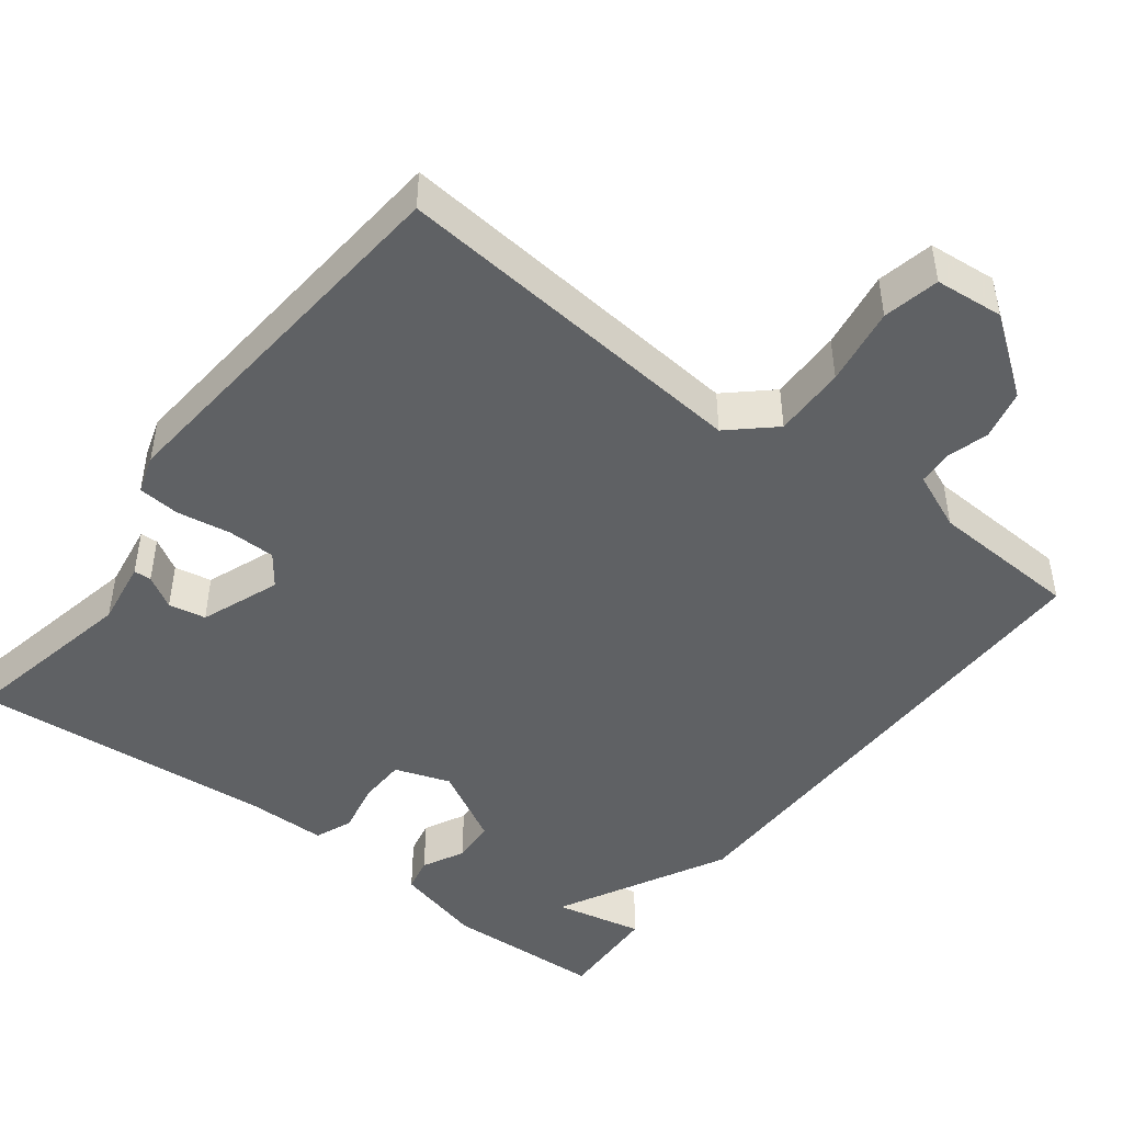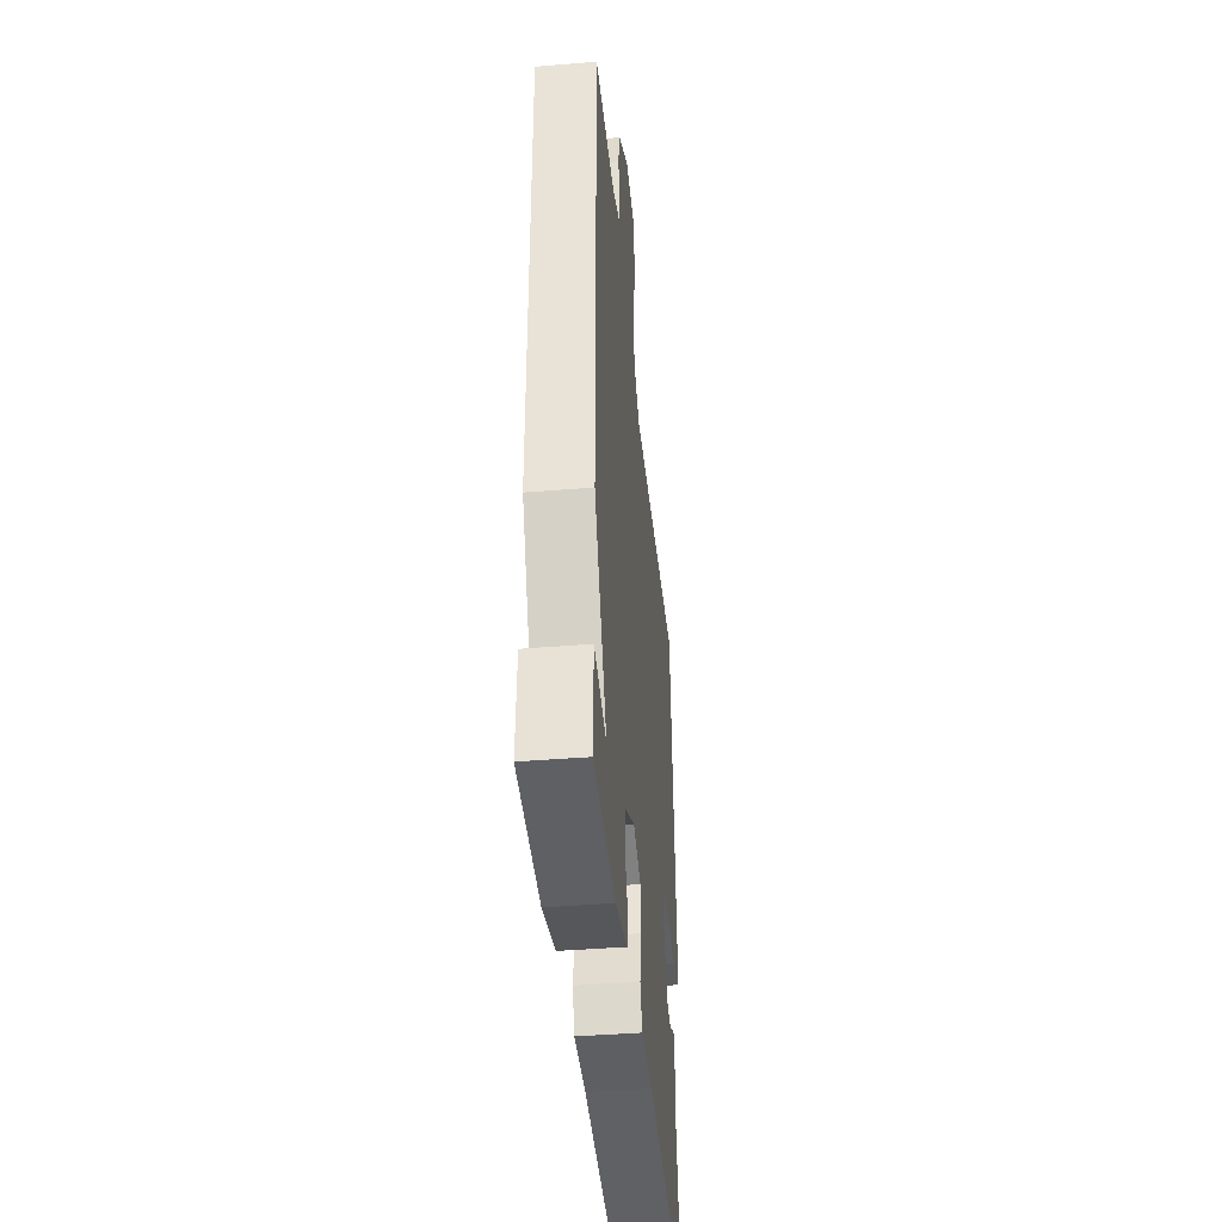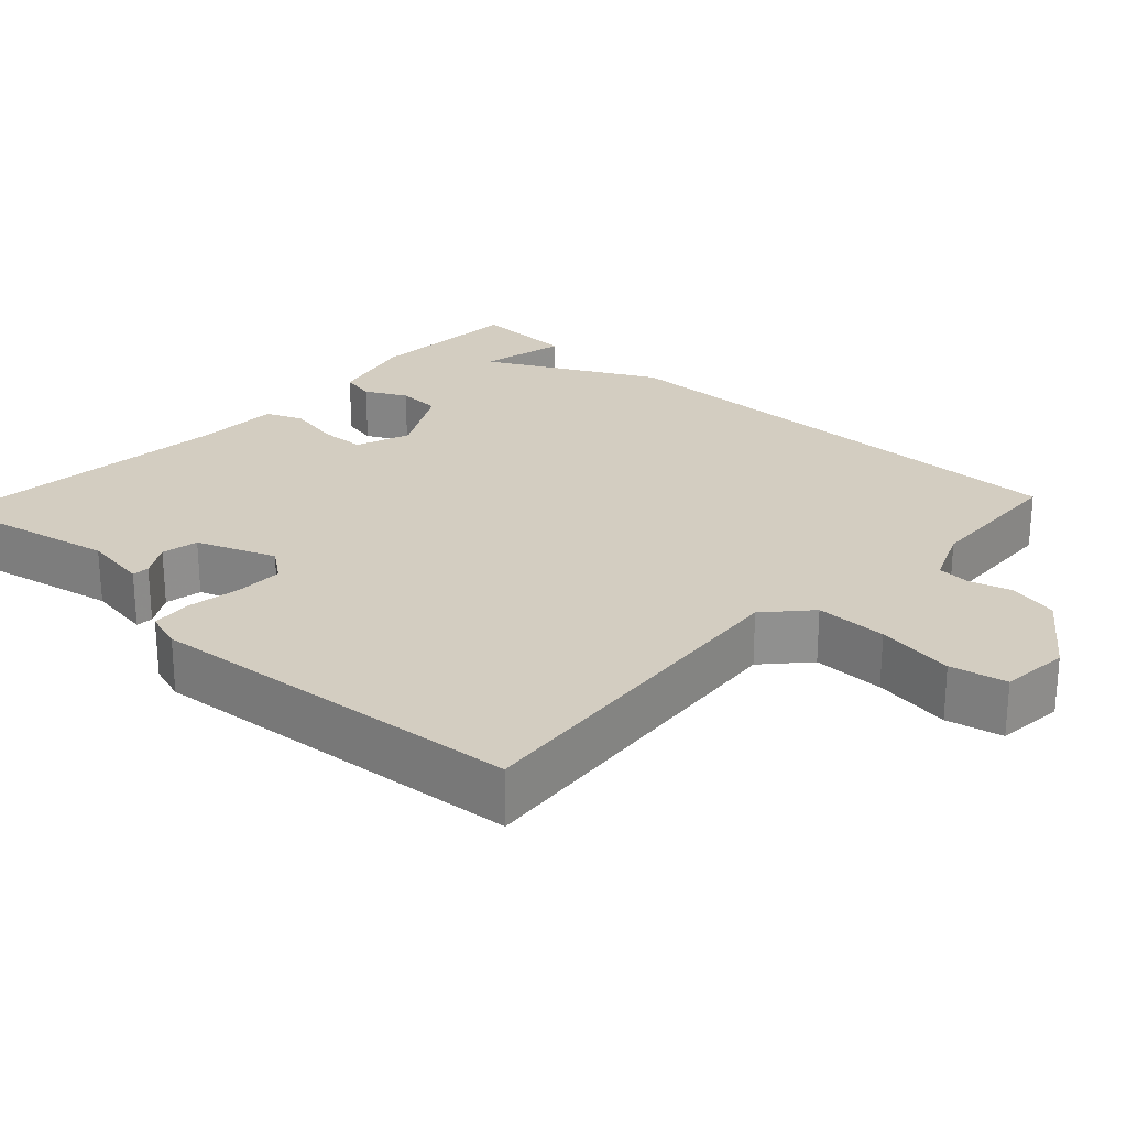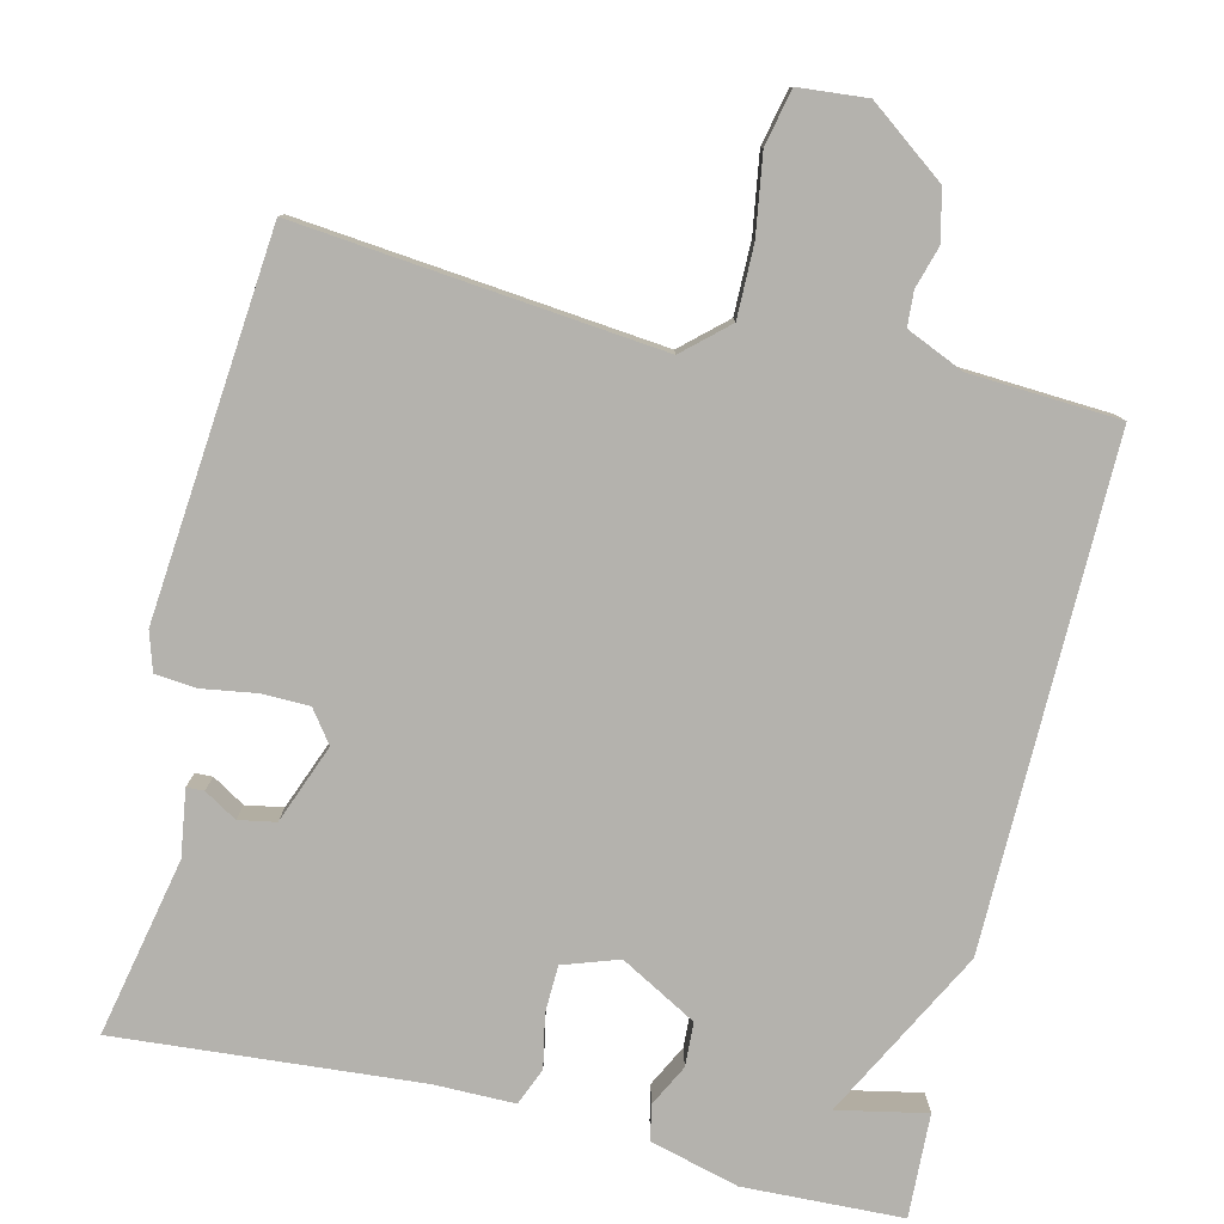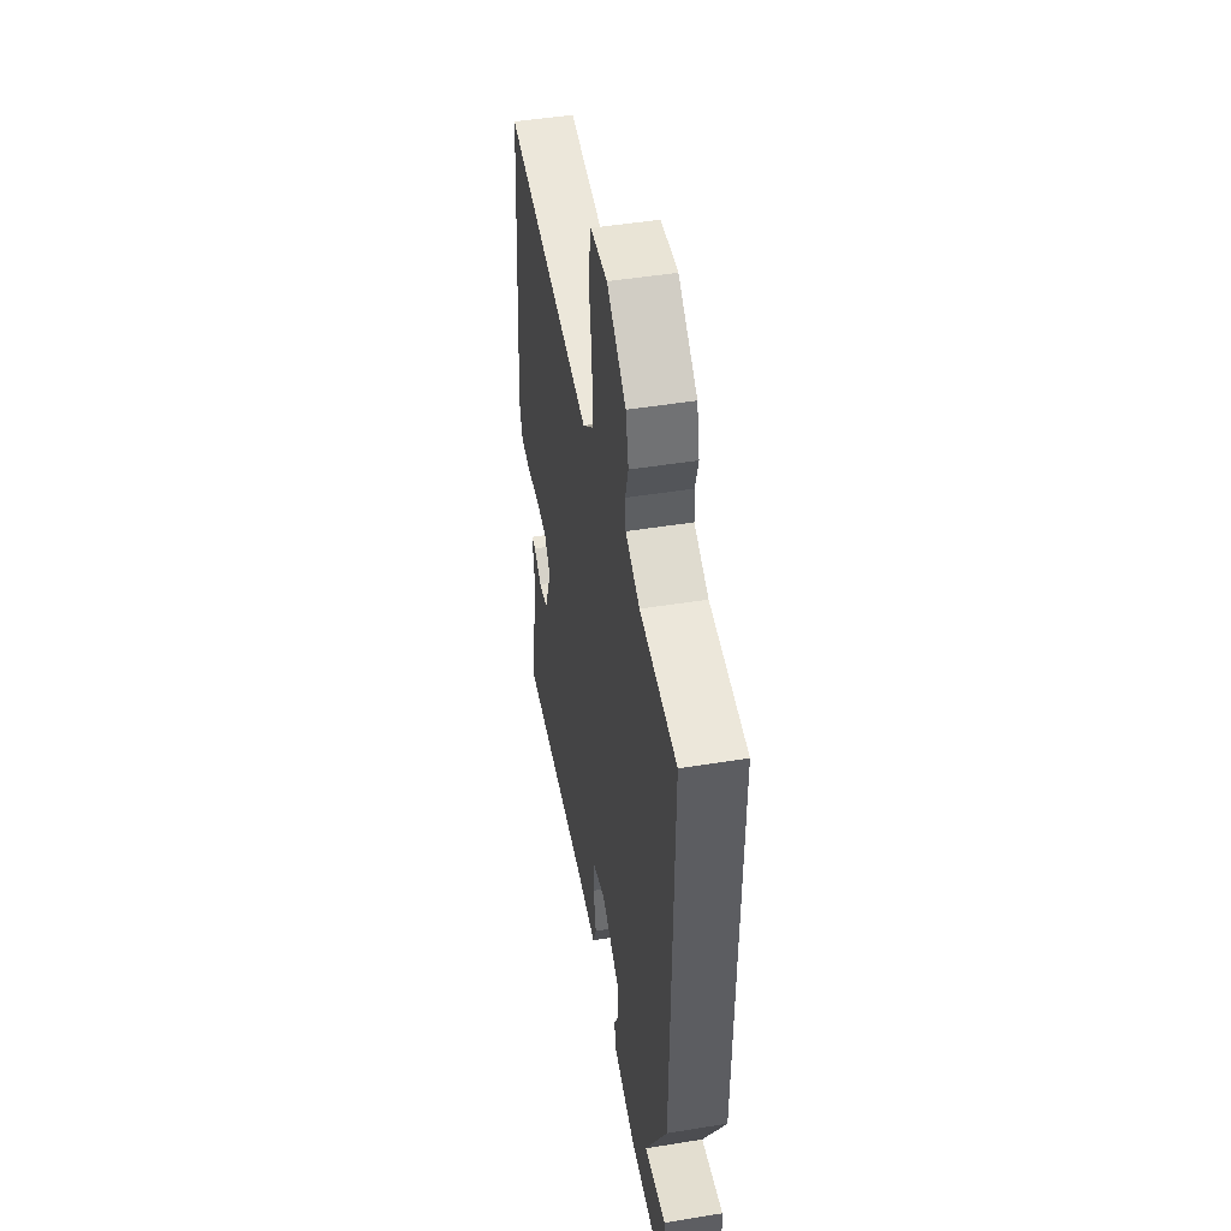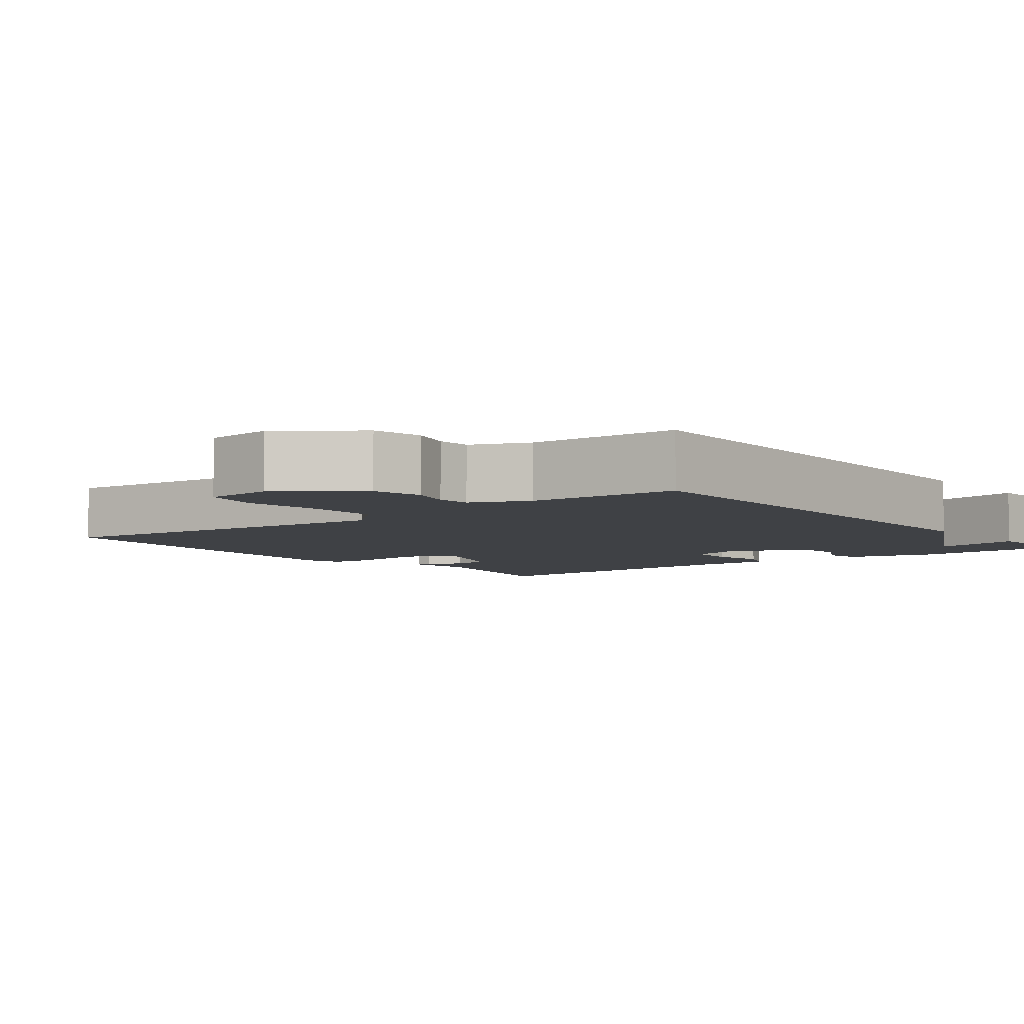
<metadata>
{"format":"obj","ext":"obj","renderer":"f3d","projection":"perspective","resolution":1024,"background":"white","views":[{"elev":-46.5,"azim":-37.2,"up":"+Y"},{"elev":-41.7,"azim":95.6,"up":"+Z"},{"elev":24.8,"azim":-46.9,"up":"+Y"},{"elev":-79.6,"azim":-13.5,"up":"+Y"},{"elev":48.0,"azim":79.7,"up":"+Z"},{"elev":-5.6,"azim":38.2,"up":"+Y"}]}
</metadata>
<code>
v 0.5 0.07 -0.5
v 0.29 0.07 -0.508
v 0.173 0.07 -0.477
v 0.163 0.07 -0.431
v 0.191 0.07 -0.376
v 0.188 0.07 -0.318
v 0.087 0.07 -0.262
v 0.014 0.07 -0.287
v 0.012 0.07 -0.349
v 0.026 0.07 -0.419
v 0.006 0.07 -0.468
v -0.101 0.07 -0.468
v -0.5 0.07 -0.5
v -0.451 0.07 -0.264
v -0.464 0.07 -0.177
v -0.441 0.07 -0.176
v -0.398 0.07 -0.202
v -0.349 0.07 -0.193
v -0.309 0.07 -0.089
v -0.34 0.07 -0.047
v -0.403 0.07 -0.046
v -0.474 0.07 -0.057
v -0.529 0.07 -0.052
v -0.545 0.07 -0.001
v -0.5 0.07 0.5
v -0.023 0.07 0.453
v 0.035 0.07 0.505
v 0.034 0.07 0.6
v 0.018 0.07 0.703
v 0.034 0.07 0.777
v 0.124 0.07 0.785
v 0.225 0.07 0.71
v 0.24 0.07 0.644
v 0.224 0.07 0.589
v 0.227 0.07 0.544
v 0.303 0.07 0.511
v 0.5 0.07 0.5
v 0.494 0.07 -0.163
v 0.377 0.07 -0.387
v 0.494 0.07 -0.363
v 0.5 0 -0.5
v 0.29 0 -0.508
v 0.173 0 -0.477
v 0.163 0 -0.431
v 0.191 0 -0.376
v 0.188 0 -0.318
v 0.087 0 -0.262
v 0.014 0 -0.287
v 0.012 0 -0.349
v 0.026 0 -0.419
v 0.006 0 -0.468
v -0.101 0 -0.468
v -0.5 0 -0.5
v -0.451 0 -0.264
v -0.464 0 -0.177
v -0.441 0 -0.176
v -0.398 0 -0.202
v -0.349 0 -0.193
v -0.309 0 -0.089
v -0.34 0 -0.047
v -0.403 0 -0.046
v -0.474 0 -0.057
v -0.529 0 -0.052
v -0.545 0 -0.001
v -0.5 0 0.5
v -0.023 0 0.453
v 0.035 0 0.505
v 0.034 0 0.6
v 0.018 0 0.703
v 0.034 0 0.777
v 0.124 0 0.785
v 0.225 0 0.71
v 0.24 0 0.644
v 0.224 0 0.589
v 0.227 0 0.544
v 0.303 0 0.511
v 0.5 0 0.5
v 0.494 0 -0.163
v 0.377 0 -0.387
v 0.494 0 -0.363
f 2 3 4
f 1 2 4
f 40 1 4
f 39 40 4
f 36 37 38 39
f 35 36 39
f 32 33 34
f 31 32 34
f 30 31 34
f 29 30 34
f 28 29 34
f 27 28 34 35
f 26 27 35 39
f 24 25 26
f 23 24 26
f 22 23 26
f 21 22 26
f 20 21 26
f 19 20 26 39
f 14 15 16 17
f 14 17 18
f 13 14 18
f 12 13 18
f 12 18 19
f 11 12 19
f 10 11 19
f 9 10 19
f 39 4 5
f 39 5 6
f 8 9 19
f 7 8 19
f 7 19 39
f 6 7 39
f 44 43 42
f 44 42 41
f 44 41 80
f 44 80 79
f 79 78 77 76
f 79 76 75
f 74 73 72
f 74 72 71
f 74 71 70
f 74 70 69
f 74 69 68
f 75 74 68 67
f 79 75 67 66
f 66 65 64
f 66 64 63
f 66 63 62
f 66 62 61
f 66 61 60
f 79 66 60 59
f 57 56 55 54
f 58 57 54
f 58 54 53
f 58 53 52
f 59 58 52
f 59 52 51
f 59 51 50
f 59 50 49
f 45 44 79
f 46 45 79
f 59 49 48
f 59 48 47
f 79 59 47
f 79 47 46
f 1 41 42 2
f 2 42 43 3
f 3 43 44 4
f 4 44 45 5
f 5 45 46 6
f 6 46 47 7
f 7 47 48 8
f 8 48 49 9
f 9 49 50 10
f 10 50 51 11
f 11 51 52 12
f 12 52 53 13
f 13 53 54 14
f 14 54 55 15
f 15 55 56 16
f 16 56 57 17
f 17 57 58 18
f 18 58 59 19
f 19 59 60 20
f 20 60 61 21
f 21 61 62 22
f 22 62 63 23
f 23 63 64 24
f 24 64 65 25
f 25 65 66 26
f 26 66 67 27
f 27 67 68 28
f 28 68 69 29
f 29 69 70 30
f 30 70 71 31
f 31 71 72 32
f 32 72 73 33
f 33 73 74 34
f 34 74 75 35
f 35 75 76 36
f 36 76 77 37
f 37 77 78 38
f 38 78 79 39
f 39 79 80 40
f 40 80 41 1

</code>
